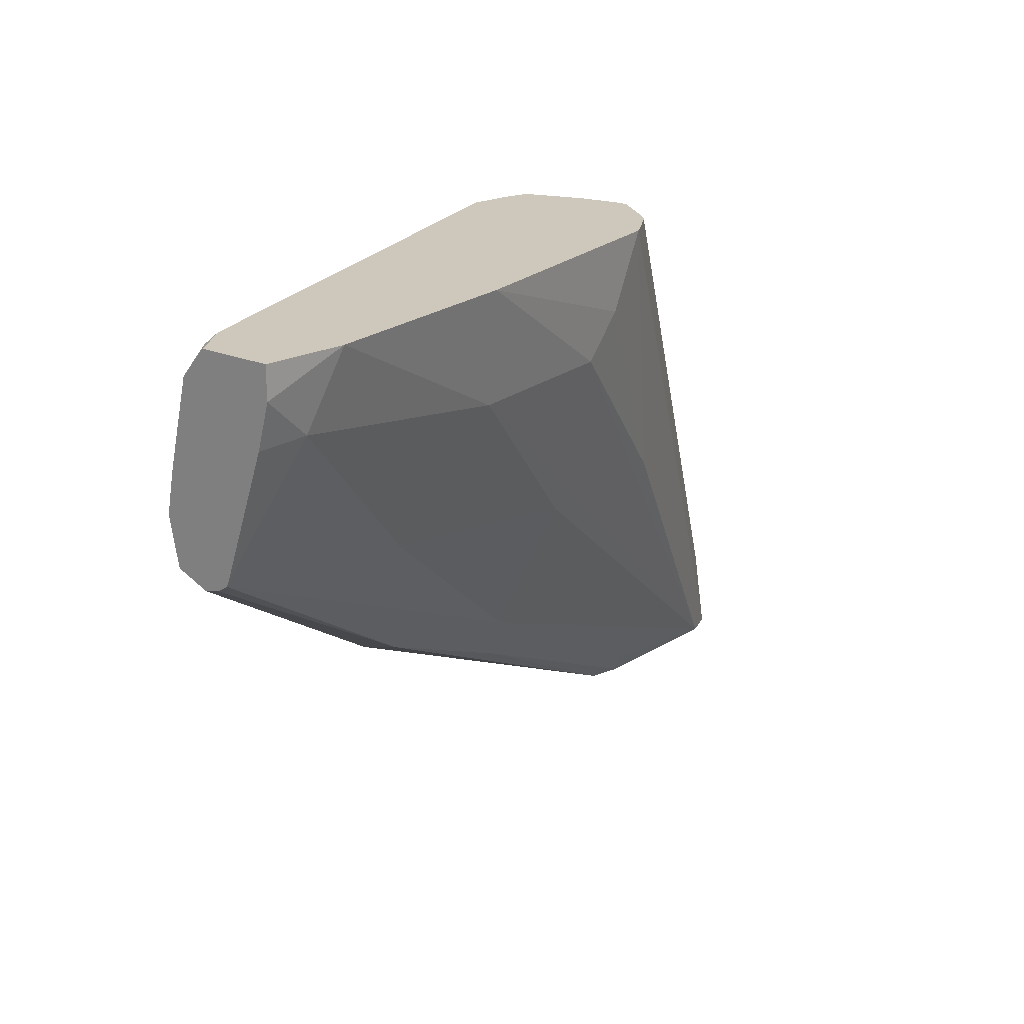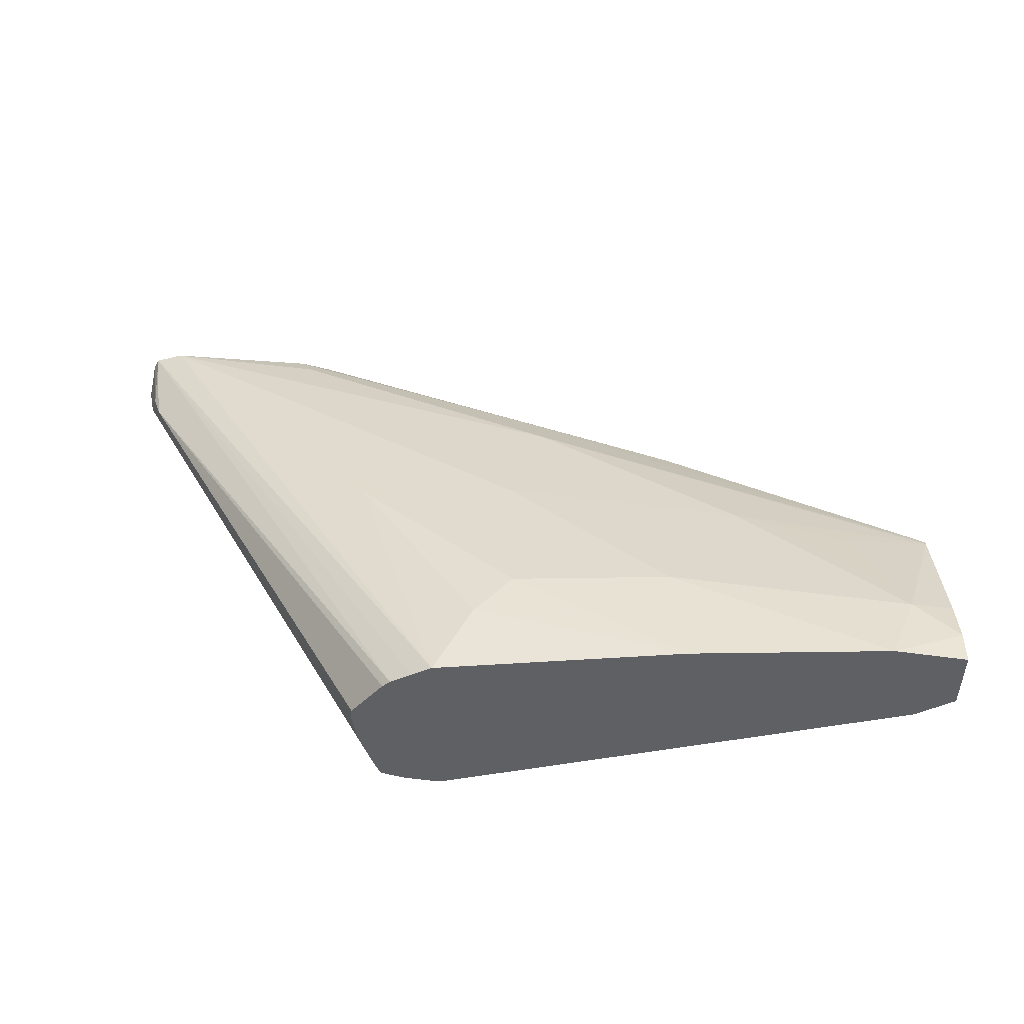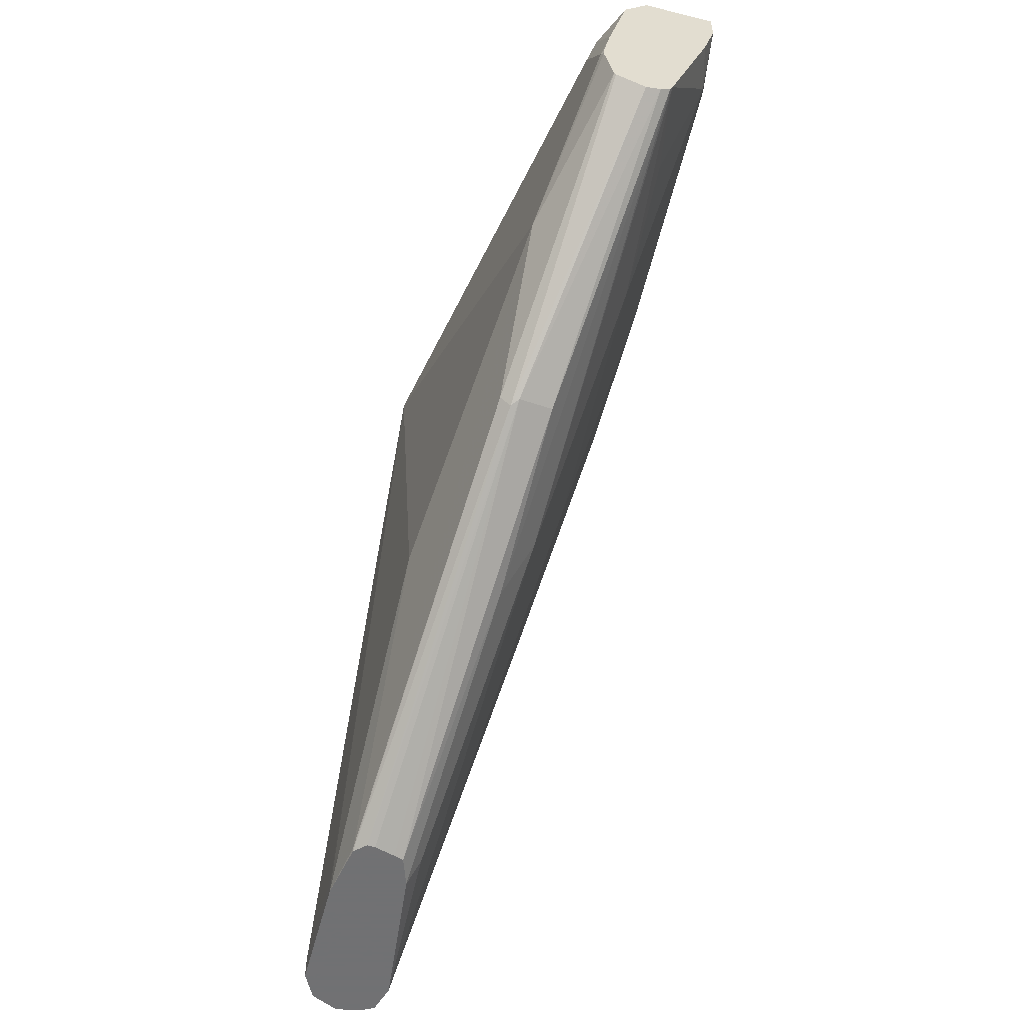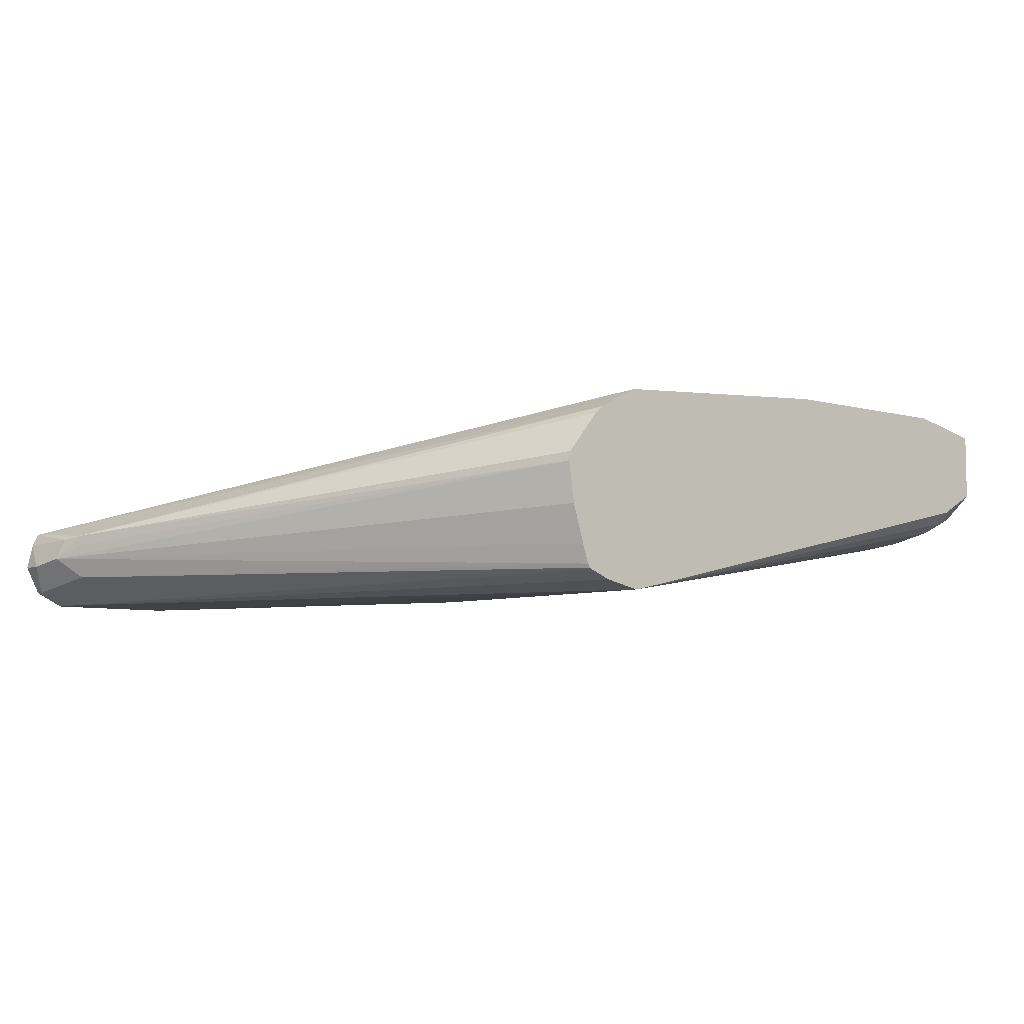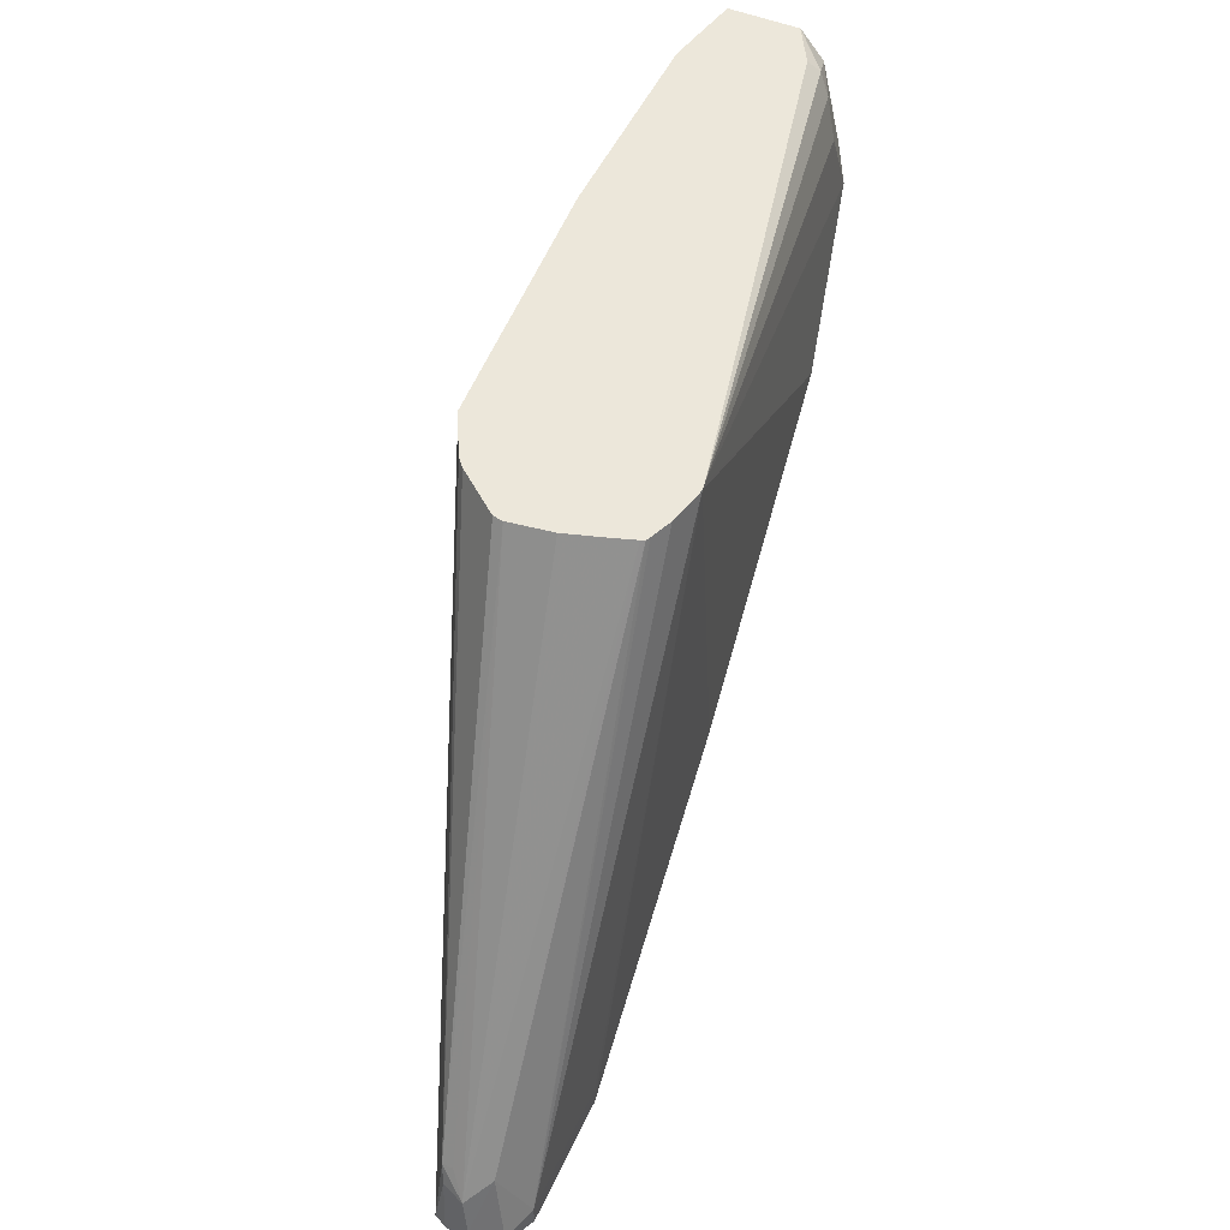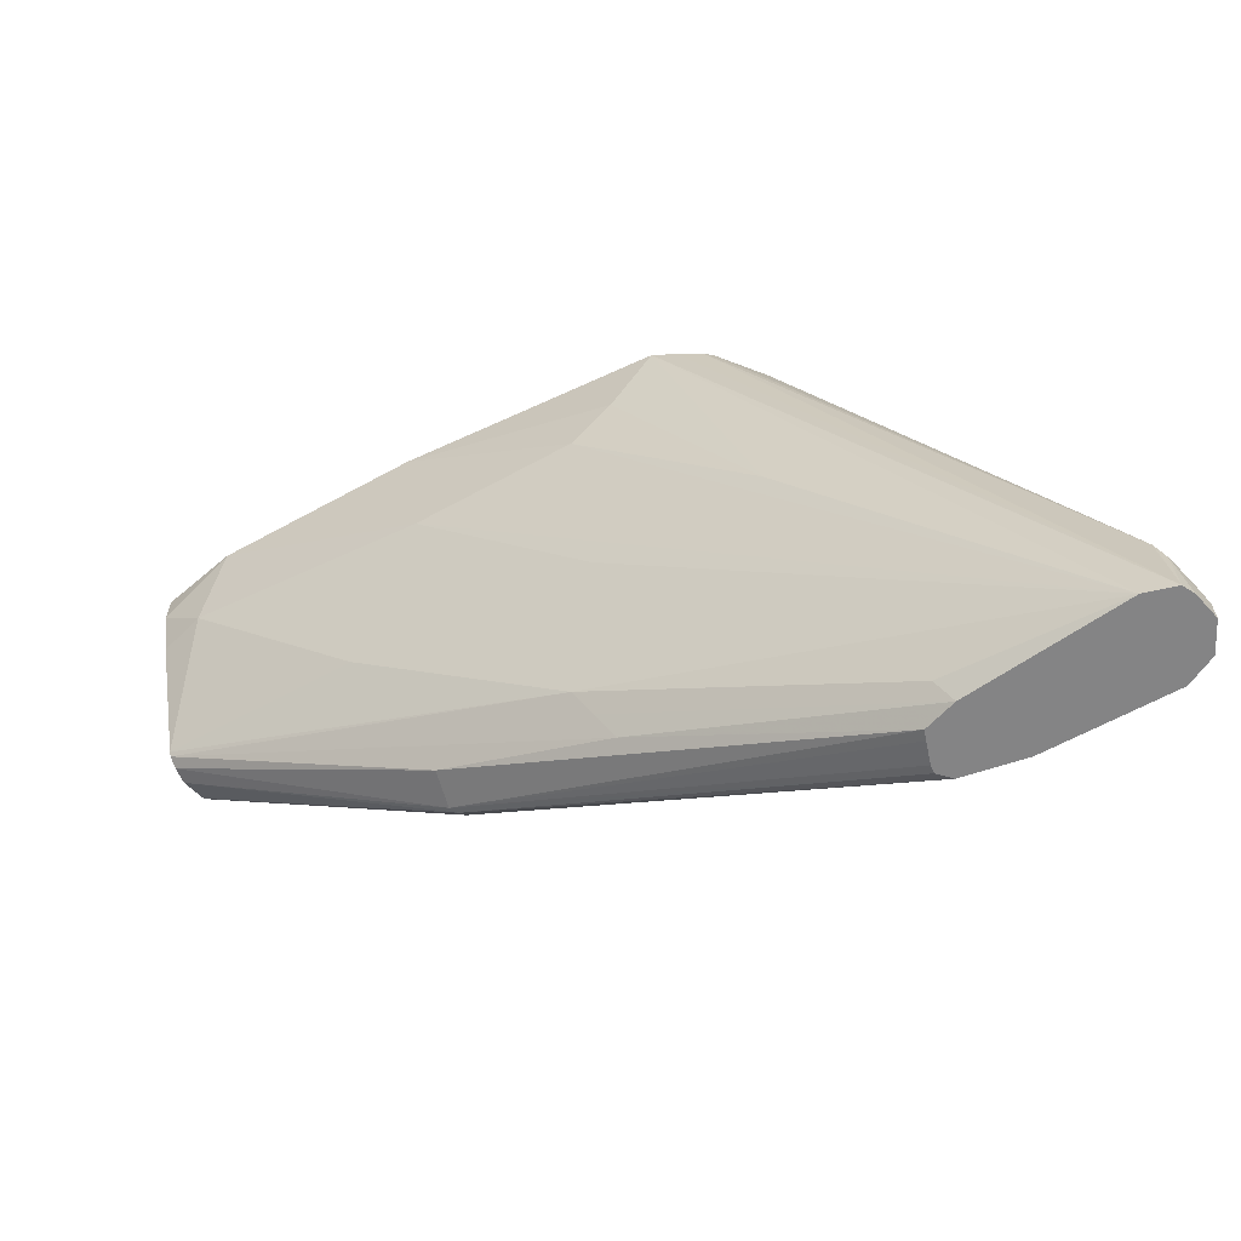
<metadata>
{"format":"obj","ext":"obj","renderer":"f3d","projection":"perspective","resolution":1024,"background":"white","views":[{"elev":21.8,"azim":126.7,"up":"+Z"},{"elev":47.7,"azim":-0.9,"up":"+Y"},{"elev":-55.3,"azim":75.4,"up":"+Z"},{"elev":-6.4,"azim":-39.6,"up":"+Y"},{"elev":50.8,"azim":-65.8,"up":"+Z"},{"elev":-61.5,"azim":-150.7,"up":"+Z"}]}
</metadata>
<code>
v -0.3021 0.4623 -0.2067
v -0.3061 0.4582 -0.2067
v -0.3024 0.465 -0.2067
v -0.161 0.4782 -0.1373
v -0.1633 0.4758 -0.1385
v -0.3053 0.458 -0.2059
v -0.3267 0.4545 -0.2067
v -0.1633 0.4722 -0.1349
v -0.3046 0.4721 -0.2067
v -0.1633 0.49 -0.1349
v -0.06973 0.5022 -0.07748
v -0.06973 0.4971 -0.07876
v -0.3057 0.4754 -0.2067
v -0.06973 0.4871 -0.0744
v -0.06973 0.4864 -0.07376
v -0.2343 0.458 -0.1349
v -0.1207 0.4722 -0.09232
v -0.3267 0.4545 -0.1988
v -0.3693 0.4545 -0.2067
v -0.2556 0.4552 -0.003223
v -0.2225 0.4876 -0.1609
v -0.06973 0.5057 -0.07509
v -0.3164 0.479 -0.2067
v -0.06973 0.4835 -0.05874
v -0.07102 0.4829 -0.05681
v -0.2535 0.4556 -0.003223
v -0.3693 0.4545 -0.1988
v -0.3756 0.4577 -0.2067
v -0.2684 0.458 -0.003223
v -0.2178 0.4924 -0.1515
v -0.06973 0.5065 -0.07348
v -0.2131 0.4971 -0.142
v -0.3693 0.4846 -0.2067
v -0.3124 0.4829 -0.1988
v -0.06973 0.4835 -0.05681
v -0.06973 0.4855 -0.04654
v -0.06973 0.4863 -0.04218
v -0.08524 0.4829 -0.02841
v -0.08346 0.4864 -0.01422
v -0.08167 0.49 -0.007106
v -0.08361 0.4939 -0.003223
v -0.374 0.464 -0.1799
v -0.3787 0.4592 -0.2036
v -0.2756 0.4609 -0.003223
v -0.2769 0.4616 -0.003223
v -0.3787 0.4592 -0.2067
v -0.1421 0.5113 -0.08523
v -0.09943 0.5113 -0.07103
v -0.08524 0.5255 -0.02841
v -0.06973 0.5213 -0.02971
v -0.2272 0.5113 -0.09943
v -0.3794 0.4817 -0.2067
v -0.256 0.5247 -0.003223
v -0.284 0.5113 -0.09943
v -0.2272 0.5255 -0.04261
v -0.1705 0.5255 -0.04261
v -0.06973 0.4932 -0.01292
v -0.06973 0.501 -0.00388
v -0.06973 0.5016 -0.003223
v -0.3811 0.4711 -0.187
v -0.3835 0.4687 -0.1988
v -0.2776 0.4629 -0.003223
v -0.3803 0.4623 -0.2067
v -0.0962 0.531 -0.003223
v -0.06973 0.5255 -0.01422
v -0.3815 0.4775 -0.2067
v -0.3787 0.4782 -0.1846
v -0.3763 0.4793 -0.1775
v -0.2708 0.5171 -0.003223
v -0.2634 0.521 -0.003223
v -0.1672 0.531 -0.003223
v -0.2414 0.5255 -0.02841
v -0.06973 0.5255 -0.003223
v -0.3763 0.4758 -0.1775
v -0.2799 0.4698 -0.003223
v -0.2839 0.4829 -0.003223
v -0.2859 0.4971 -0.003223
v -0.3835 0.4687 -0.2067
v -0.2853 0.5003 -0.003223
v -0.2737 0.5146 -0.003223
f 31 47 48
f 31 48 49
f 31 49 50
f 31 32 47
f 32 34 33
f 32 33 51
f 32 51 47
f 33 55 56
f 33 53 54
f 33 54 55
f 33 56 51
f 37 57 39
f 37 39 38
f 28 43 46
f 40 57 58
f 33 52 53
f 39 57 40
f 25 38 26
f 27 44 45
f 21 23 30
f 40 58 59
f 22 30 32
f 22 32 31
f 23 33 34
f 23 34 32
f 23 32 30
f 24 35 25
f 25 35 36
f 25 36 37
f 25 37 38
f 26 38 39
f 26 39 40
f 26 40 41
f 27 42 43
f 27 43 28
f 27 29 44
f 27 45 42
f 40 59 41
f 54 72 55
f 42 61 43
f 60 74 68
f 60 68 67
f 60 67 61
f 60 62 75
f 60 75 76
f 60 76 77
f 60 77 74
f 55 64 56
f 68 80 69
f 61 67 66
f 61 66 78
f 64 73 65
f 68 74 77
f 68 77 79
f 68 79 80
f 21 30 22
f 61 78 63
f 42 60 61
f 55 71 64
f 53 72 54
f 42 45 62
f 42 62 60
f 43 61 63
f 43 63 46
f 47 49 48
f 47 51 49
f 49 64 65
f 55 72 71
f 49 65 50
f 49 56 64
f 52 66 67
f 52 67 68
f 52 68 69
f 52 69 70
f 52 70 53
f 53 71 72
f 49 51 56
f 20 29 27
f 1 66 52
f 20 45 44
f 4 11 12
f 4 12 5
f 4 9 13
f 4 13 10
f 5 12 14
f 5 14 15
f 5 15 8
f 6 16 7
f 6 8 17
f 6 17 16
f 7 18 27
f 7 27 19
f 7 16 20
f 7 20 18
f 8 15 17
f 4 10 11
f 3 9 4
f 2 8 6
f 2 5 8
f 20 44 29
f 1 2 7
f 1 7 19
f 1 19 28
f 1 28 46
f 1 46 63
f 1 63 78
f 10 21 22
f 1 78 66
f 1 23 13
f 1 13 9
f 1 9 3
f 1 3 4
f 1 4 5
f 1 5 2
f 2 6 7
f 1 33 23
f 10 22 11
f 1 52 33
f 11 22 31
f 19 27 28
f 20 26 41
f 20 41 59
f 20 59 73
f 20 73 64
f 20 64 71
f 20 71 53
f 18 20 27
f 20 53 70
f 20 69 80
f 20 79 77
f 20 77 76
f 20 76 75
f 20 75 62
f 20 62 45
f 10 13 21
f 20 70 69
f 17 26 20
f 20 80 79
f 17 24 25
f 11 31 50
f 17 25 26
f 11 50 65
f 11 65 73
f 11 59 58
f 11 58 57
f 11 57 37
f 11 37 36
f 11 73 59
f 11 36 35
f 11 35 24
f 16 17 20
f 11 24 15
f 11 15 14
f 11 14 12
f 13 23 21
f 15 24 17

</code>
